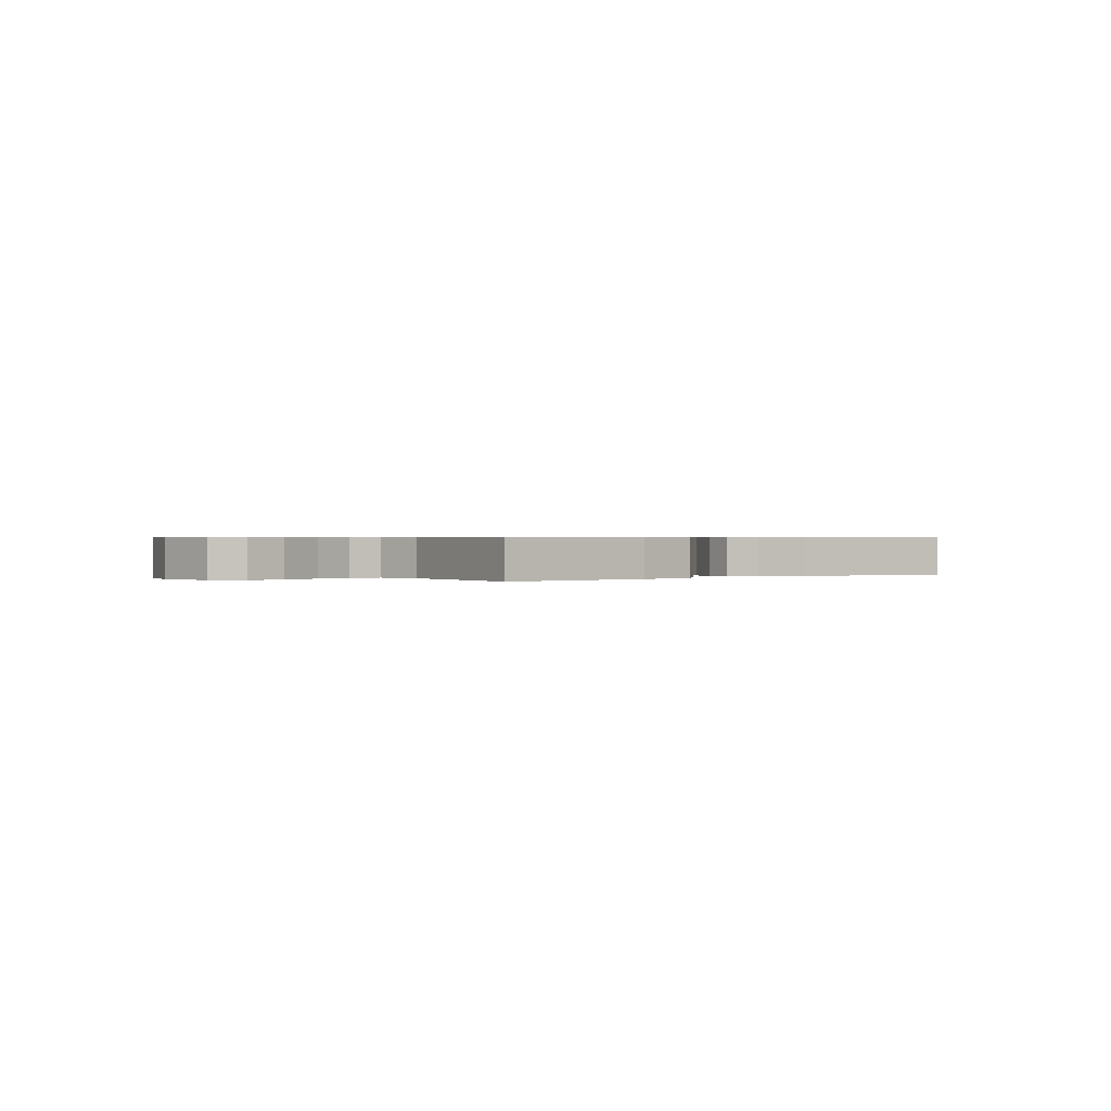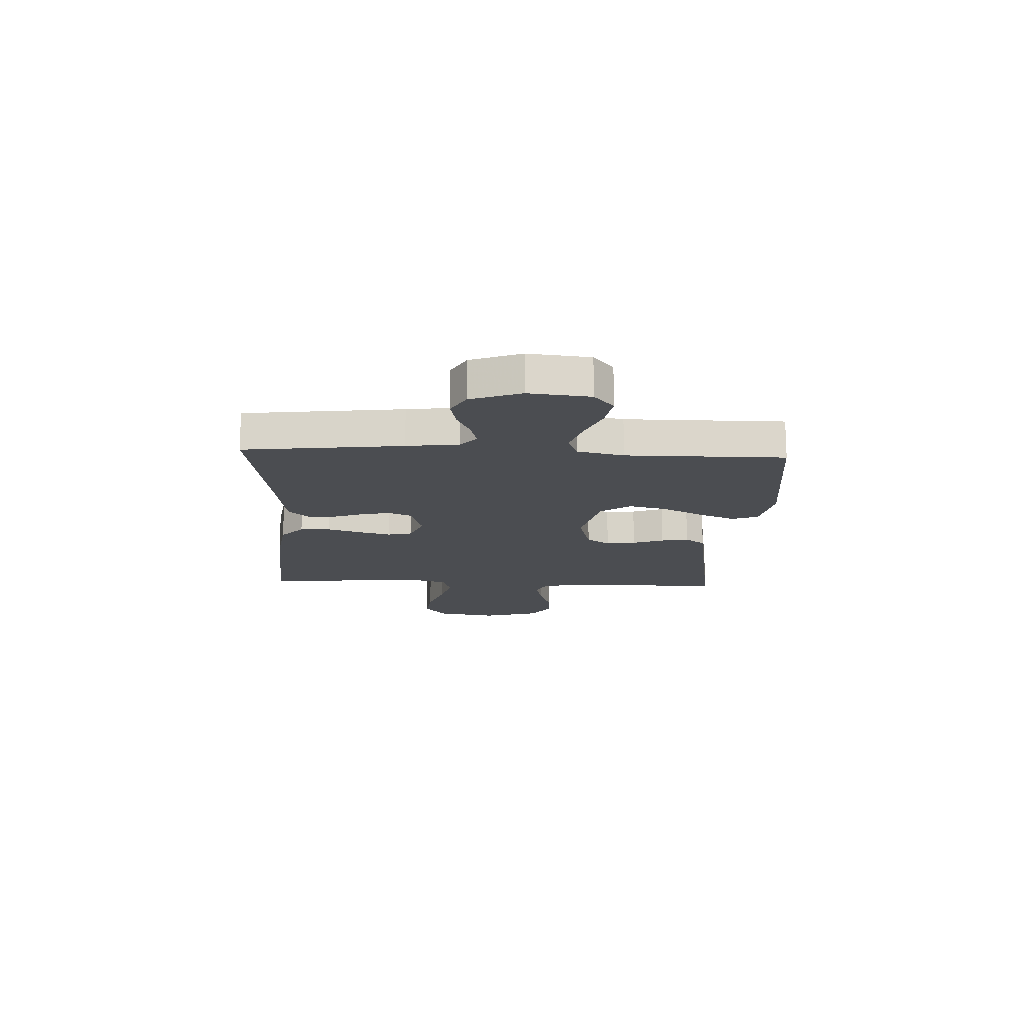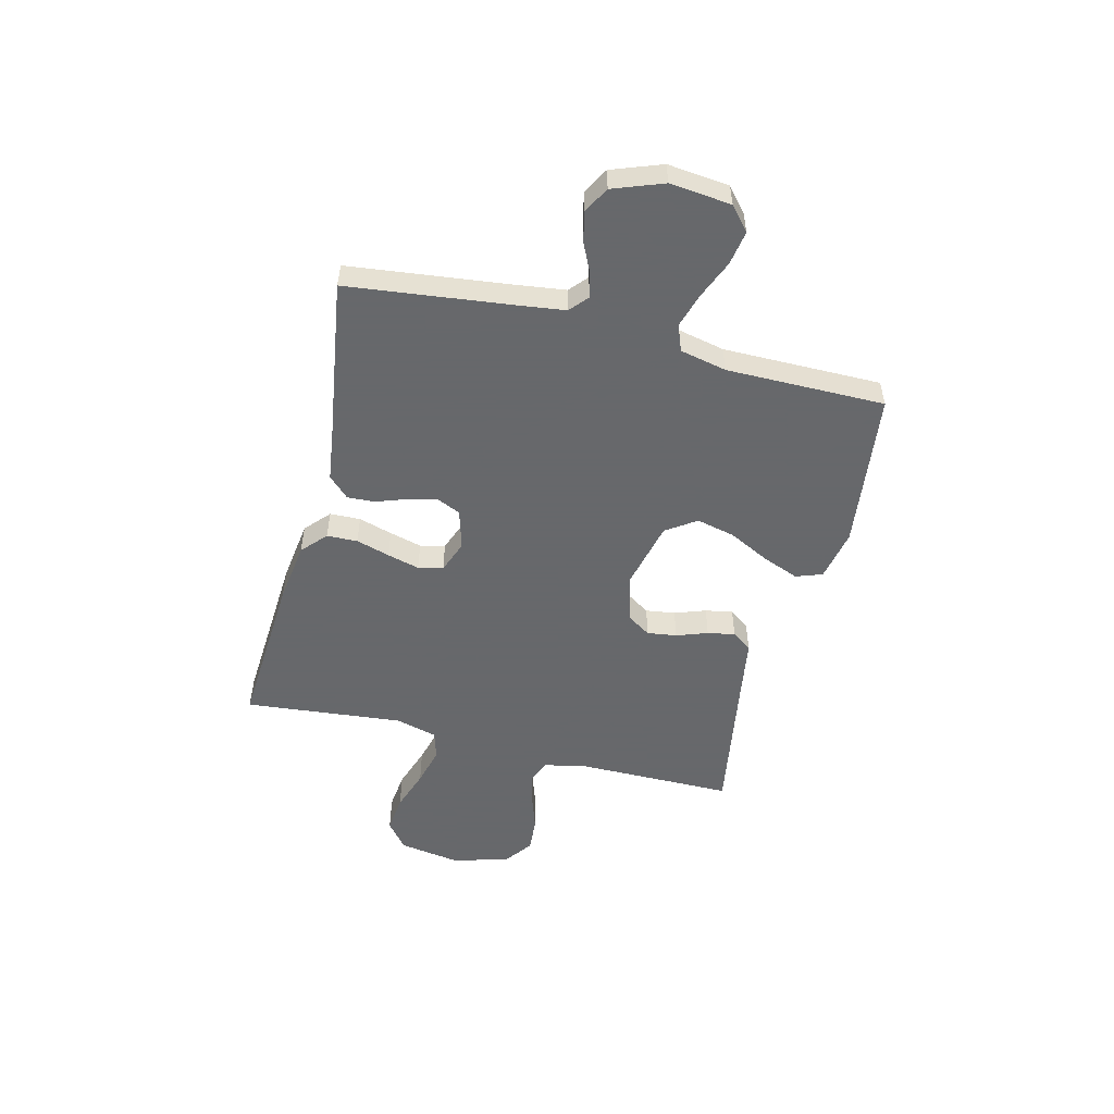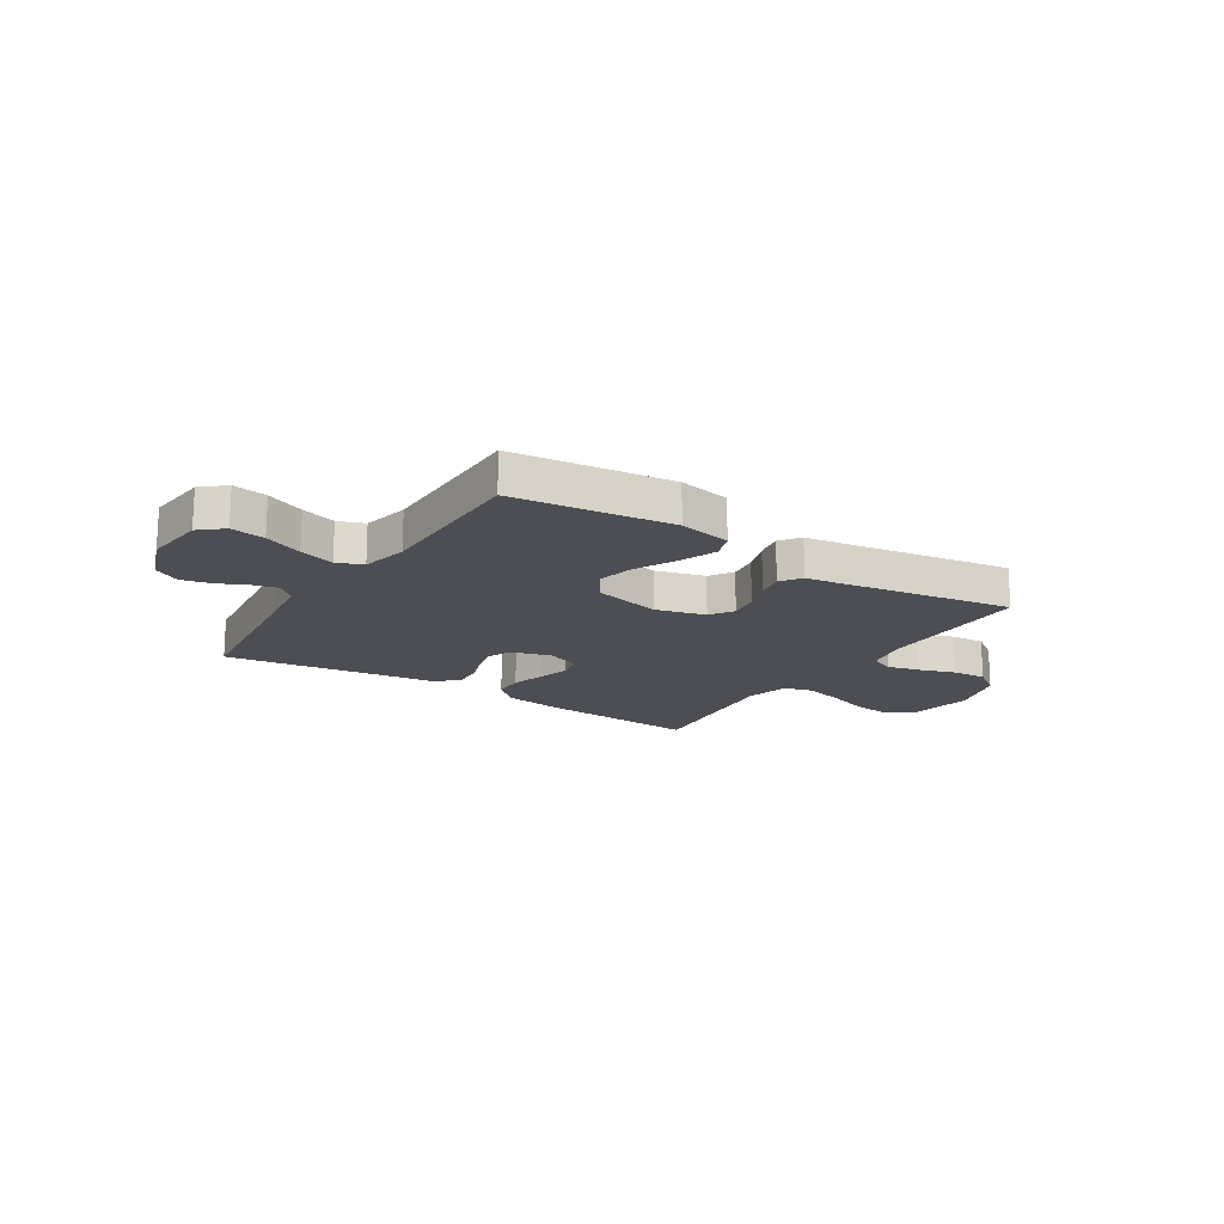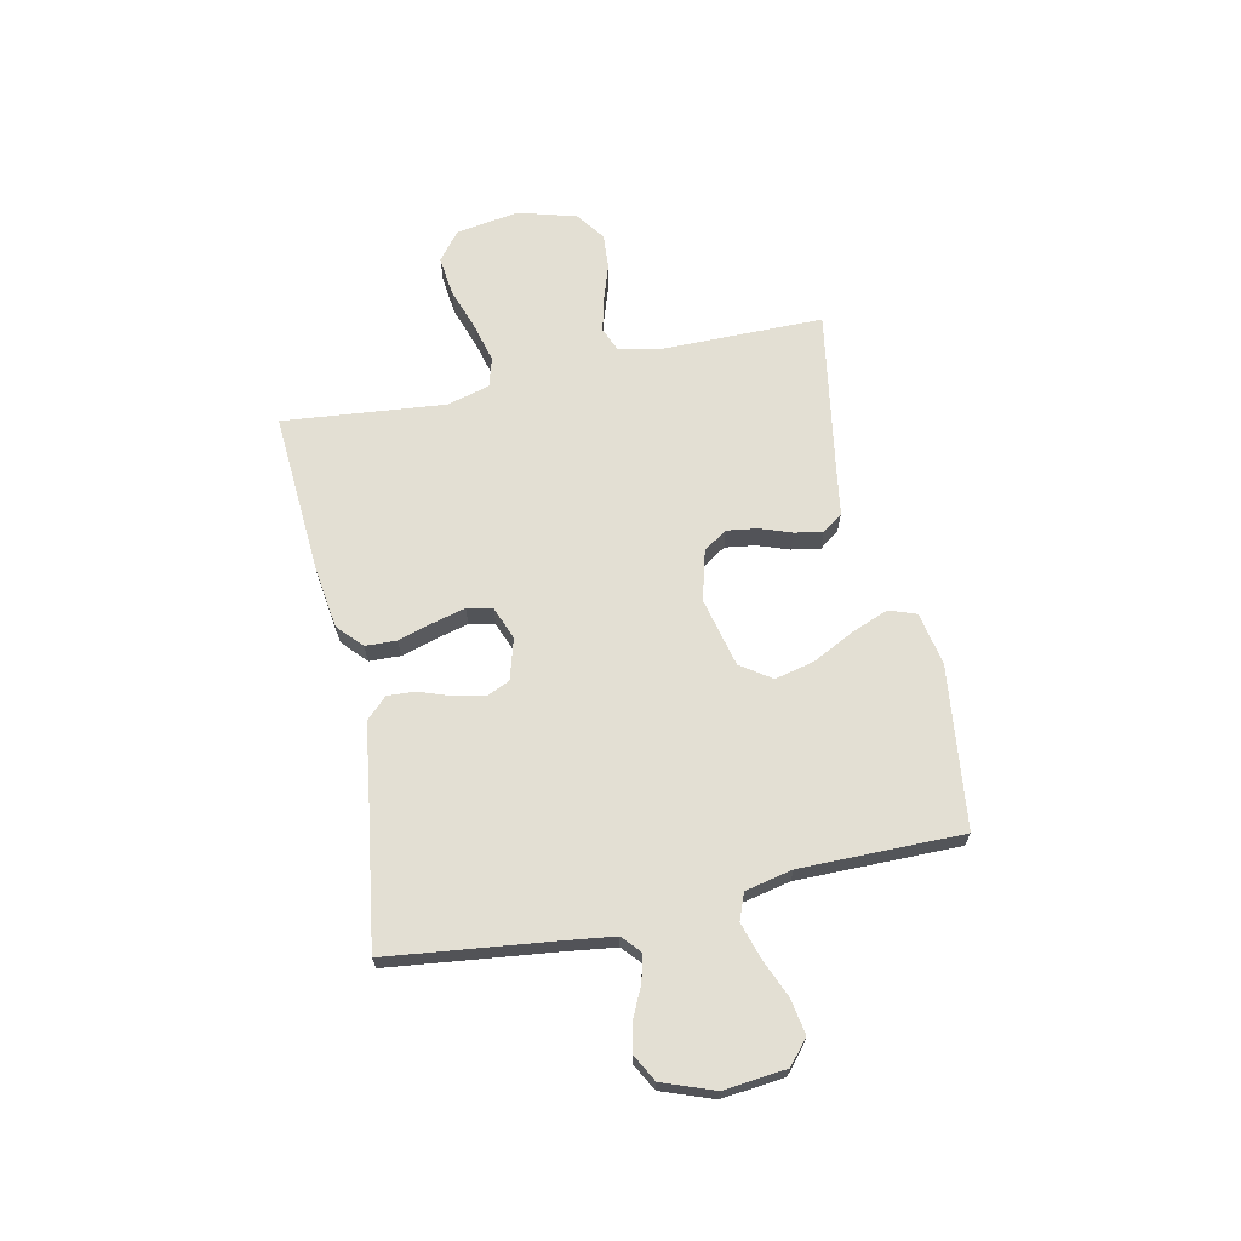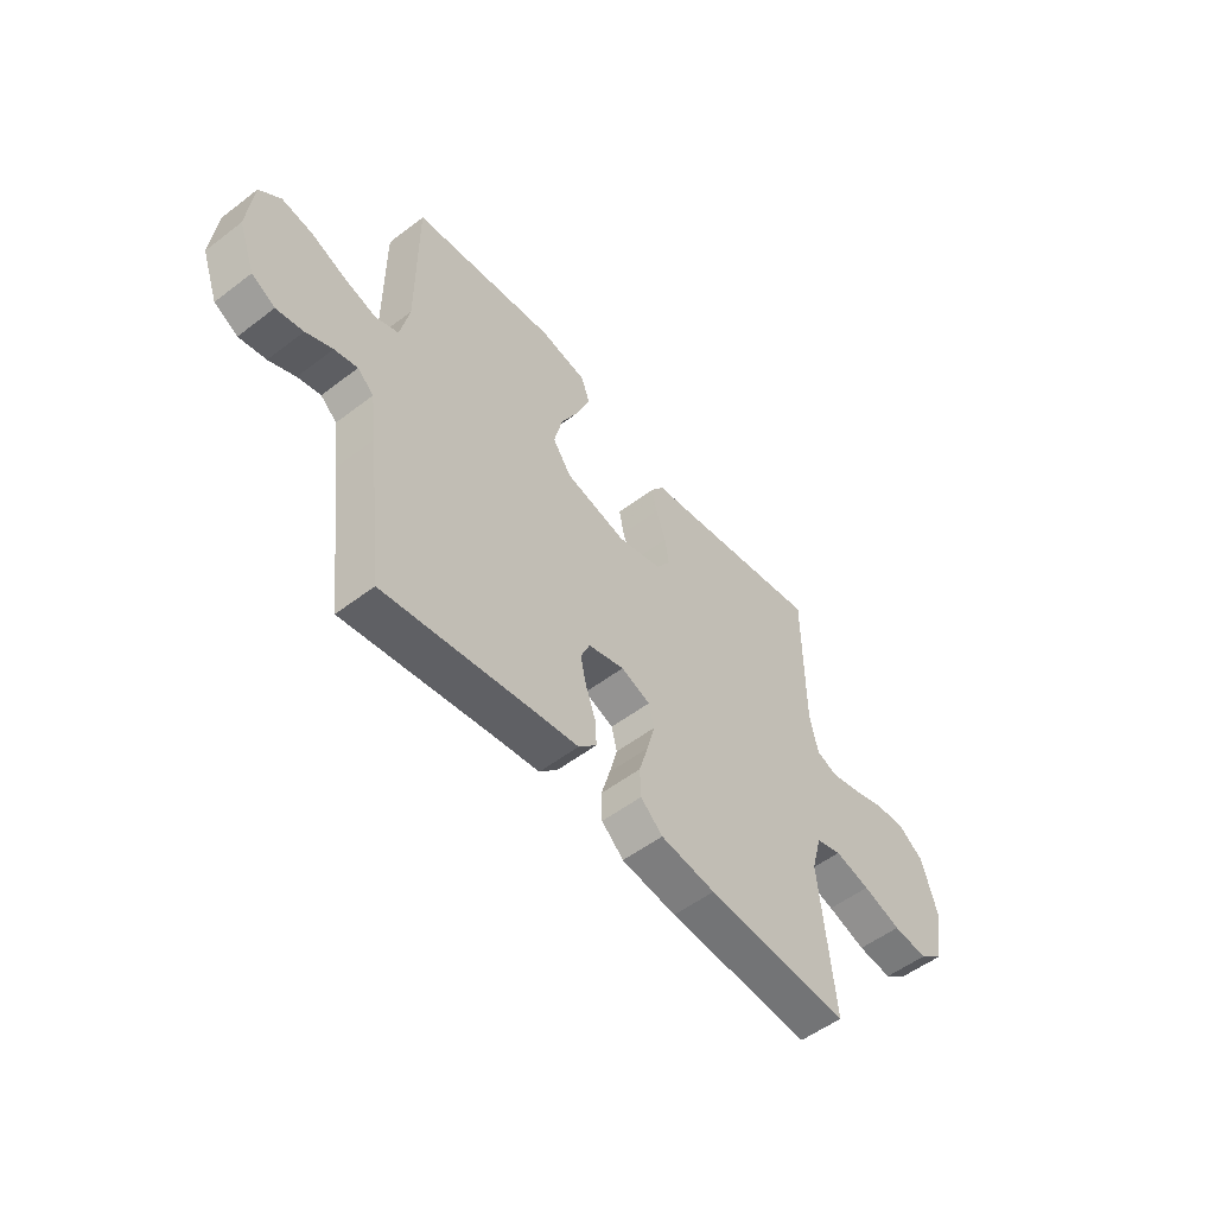
<metadata>
{"format":"obj","ext":"obj","renderer":"f3d","projection":"perspective","resolution":1024,"background":"white","views":[{"elev":0.5,"azim":142.9,"up":"+Y"},{"elev":-16.0,"azim":-92.7,"up":"+Y"},{"elev":-52.3,"azim":-104.1,"up":"+Y"},{"elev":-17.4,"azim":-32.8,"up":"+Y"},{"elev":66.9,"azim":-102.1,"up":"+Y"},{"elev":-53.6,"azim":-50.8,"up":"+Z"}]}
</metadata>
<code>
v 0.5 0.07 0.5
v 0.501 0.07 0.2
v 0.518 0.07 0.122
v 0.562 0.07 0.104
v 0.623 0.07 0.119
v 0.692 0.07 0.142
v 0.757 0.07 0.147
v 0.811 0.07 0.108
v 0.842 0.07 0
v 0.823 0.07 -0.117
v 0.771 0.07 -0.158
v 0.699 0.07 -0.15
v 0.619 0.07 -0.123
v 0.545 0.07 -0.104
v 0.491 0.07 -0.12
v 0.47 0.07 -0.2
v 0.5 0.07 -0.5
v 0.2 0.07 -0.481
v 0.085 0.07 -0.465
v 0.039 0.07 -0.423
v 0.037 0.07 -0.365
v 0.056 0.07 -0.301
v 0.072 0.07 -0.24
v 0.061 0.07 -0.193
v 0 0.07 -0.17
v -0.076 0.07 -0.192
v -0.095 0.07 -0.236
v -0.083 0.07 -0.291
v -0.062 0.07 -0.35
v -0.059 0.07 -0.402
v -0.097 0.07 -0.441
v -0.2 0.07 -0.455
v -0.5 0.07 -0.5
v -0.536 0.07 -0.2
v -0.549 0.07 -0.102
v -0.583 0.07 -0.072
v -0.631 0.07 -0.084
v -0.686 0.07 -0.11
v -0.742 0.07 -0.122
v -0.791 0.07 -0.095
v -0.826 0.07 0
v -0.814 0.07 0.116
v -0.77 0.07 0.154
v -0.705 0.07 0.143
v -0.633 0.07 0.113
v -0.567 0.07 0.093
v -0.518 0.07 0.112
v -0.499 0.07 0.2
v -0.5 0.07 0.5
v -0.2 0.07 0.537
v -0.102 0.07 0.518
v -0.084 0.07 0.468
v -0.111 0.07 0.399
v -0.15 0.07 0.322
v -0.167 0.07 0.249
v -0.128 0.07 0.192
v 0 0.07 0.162
v 0.093 0.07 0.187
v 0.122 0.07 0.231
v 0.114 0.07 0.287
v 0.093 0.07 0.346
v 0.083 0.07 0.398
v 0.111 0.07 0.436
v 0.2 0.07 0.45
v 0.5 0 0.5
v 0.501 0 0.2
v 0.518 0 0.122
v 0.562 0 0.104
v 0.623 0 0.119
v 0.692 0 0.142
v 0.757 0 0.147
v 0.811 0 0.108
v 0.842 0 0
v 0.823 0 -0.117
v 0.771 0 -0.158
v 0.699 0 -0.15
v 0.619 0 -0.123
v 0.545 0 -0.104
v 0.491 0 -0.12
v 0.47 0 -0.2
v 0.5 0 -0.5
v 0.2 0 -0.481
v 0.085 0 -0.465
v 0.039 0 -0.423
v 0.037 0 -0.365
v 0.056 0 -0.301
v 0.072 0 -0.24
v 0.061 0 -0.193
v 0 0 -0.17
v -0.076 0 -0.192
v -0.095 0 -0.236
v -0.083 0 -0.291
v -0.062 0 -0.35
v -0.059 0 -0.402
v -0.097 0 -0.441
v -0.2 0 -0.455
v -0.5 0 -0.5
v -0.536 0 -0.2
v -0.549 0 -0.102
v -0.583 0 -0.072
v -0.631 0 -0.084
v -0.686 0 -0.11
v -0.742 0 -0.122
v -0.791 0 -0.095
v -0.826 0 0
v -0.814 0 0.116
v -0.77 0 0.154
v -0.705 0 0.143
v -0.633 0 0.113
v -0.567 0 0.093
v -0.518 0 0.112
v -0.499 0 0.2
v -0.5 0 0.5
v -0.2 0 0.537
v -0.102 0 0.518
v -0.084 0 0.468
v -0.111 0 0.399
v -0.15 0 0.322
v -0.167 0 0.249
v -0.128 0 0.192
v 0 0 0.162
v 0.093 0 0.187
v 0.122 0 0.231
v 0.114 0 0.287
v 0.093 0 0.346
v 0.083 0 0.398
v 0.111 0 0.436
v 0.2 0 0.45
f 62 63 64
f 61 62 64
f 60 61 64
f 64 1 2
f 60 64 2
f 59 60 2
f 58 59 2 3
f 57 58 3 4
f 52 53 54
f 51 52 54
f 50 51 54
f 49 50 54
f 48 49 54
f 47 48 54 55
f 43 44 45
f 42 43 45
f 41 42 45
f 40 41 45
f 39 40 45
f 38 39 45
f 37 38 45
f 36 37 45 46
f 35 36 46 47
f 32 33 34
f 34 35 47
f 32 34 47
f 31 32 47
f 30 31 47
f 29 30 47
f 28 29 47
f 20 21 22
f 19 20 22
f 18 19 22
f 17 18 22
f 16 17 22
f 15 16 22 23
f 14 15 23 24
f 11 12 13
f 10 11 13
f 9 10 13
f 8 9 13
f 7 8 13
f 6 7 13
f 5 6 13
f 4 5 13 14
f 14 24 25
f 4 14 25
f 57 4 25
f 47 55 56
f 27 28 47
f 47 56 57
f 27 47 57
f 26 27 57
f 25 26 57
f 128 127 126
f 128 126 125
f 128 125 124
f 66 65 128
f 66 128 124
f 66 124 123
f 67 66 123 122
f 68 67 122 121
f 118 117 116
f 118 116 115
f 118 115 114
f 118 114 113
f 118 113 112
f 119 118 112 111
f 109 108 107
f 109 107 106
f 109 106 105
f 109 105 104
f 109 104 103
f 109 103 102
f 109 102 101
f 110 109 101 100
f 111 110 100 99
f 98 97 96
f 111 99 98
f 111 98 96
f 111 96 95
f 111 95 94
f 111 94 93
f 111 93 92
f 86 85 84
f 86 84 83
f 86 83 82
f 86 82 81
f 86 81 80
f 87 86 80 79
f 88 87 79 78
f 77 76 75
f 77 75 74
f 77 74 73
f 77 73 72
f 77 72 71
f 77 71 70
f 77 70 69
f 78 77 69 68
f 89 88 78
f 89 78 68
f 89 68 121
f 120 119 111
f 111 92 91
f 121 120 111
f 121 111 91
f 121 91 90
f 121 90 89
f 1 65 66 2
f 2 66 67 3
f 3 67 68 4
f 4 68 69 5
f 5 69 70 6
f 6 70 71 7
f 7 71 72 8
f 8 72 73 9
f 9 73 74 10
f 10 74 75 11
f 11 75 76 12
f 12 76 77 13
f 13 77 78 14
f 14 78 79 15
f 15 79 80 16
f 16 80 81 17
f 17 81 82 18
f 18 82 83 19
f 19 83 84 20
f 20 84 85 21
f 21 85 86 22
f 22 86 87 23
f 23 87 88 24
f 24 88 89 25
f 25 89 90 26
f 26 90 91 27
f 27 91 92 28
f 28 92 93 29
f 29 93 94 30
f 30 94 95 31
f 31 95 96 32
f 32 96 97 33
f 33 97 98 34
f 34 98 99 35
f 35 99 100 36
f 36 100 101 37
f 37 101 102 38
f 38 102 103 39
f 39 103 104 40
f 40 104 105 41
f 41 105 106 42
f 42 106 107 43
f 43 107 108 44
f 44 108 109 45
f 45 109 110 46
f 46 110 111 47
f 47 111 112 48
f 48 112 113 49
f 49 113 114 50
f 50 114 115 51
f 51 115 116 52
f 52 116 117 53
f 53 117 118 54
f 54 118 119 55
f 55 119 120 56
f 56 120 121 57
f 57 121 122 58
f 58 122 123 59
f 59 123 124 60
f 60 124 125 61
f 61 125 126 62
f 62 126 127 63
f 63 127 128 64
f 64 128 65 1

</code>
